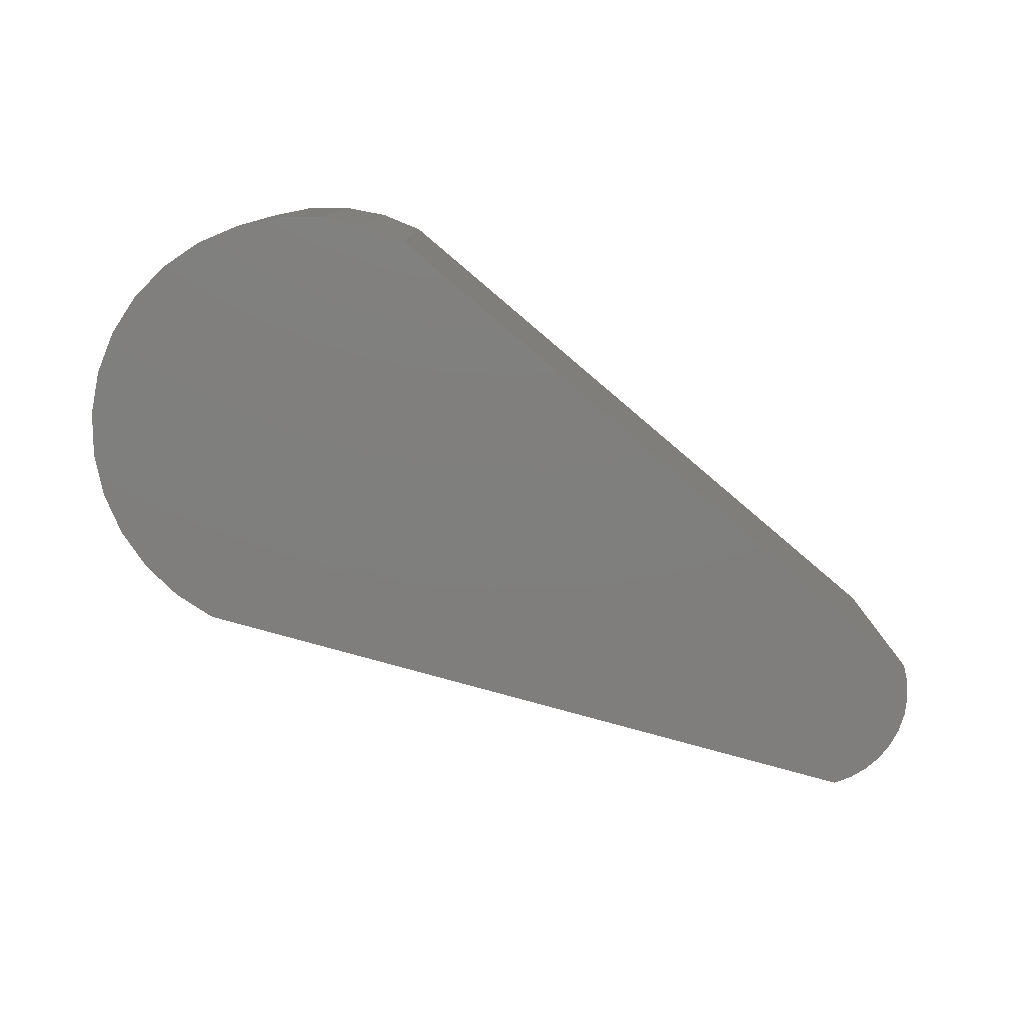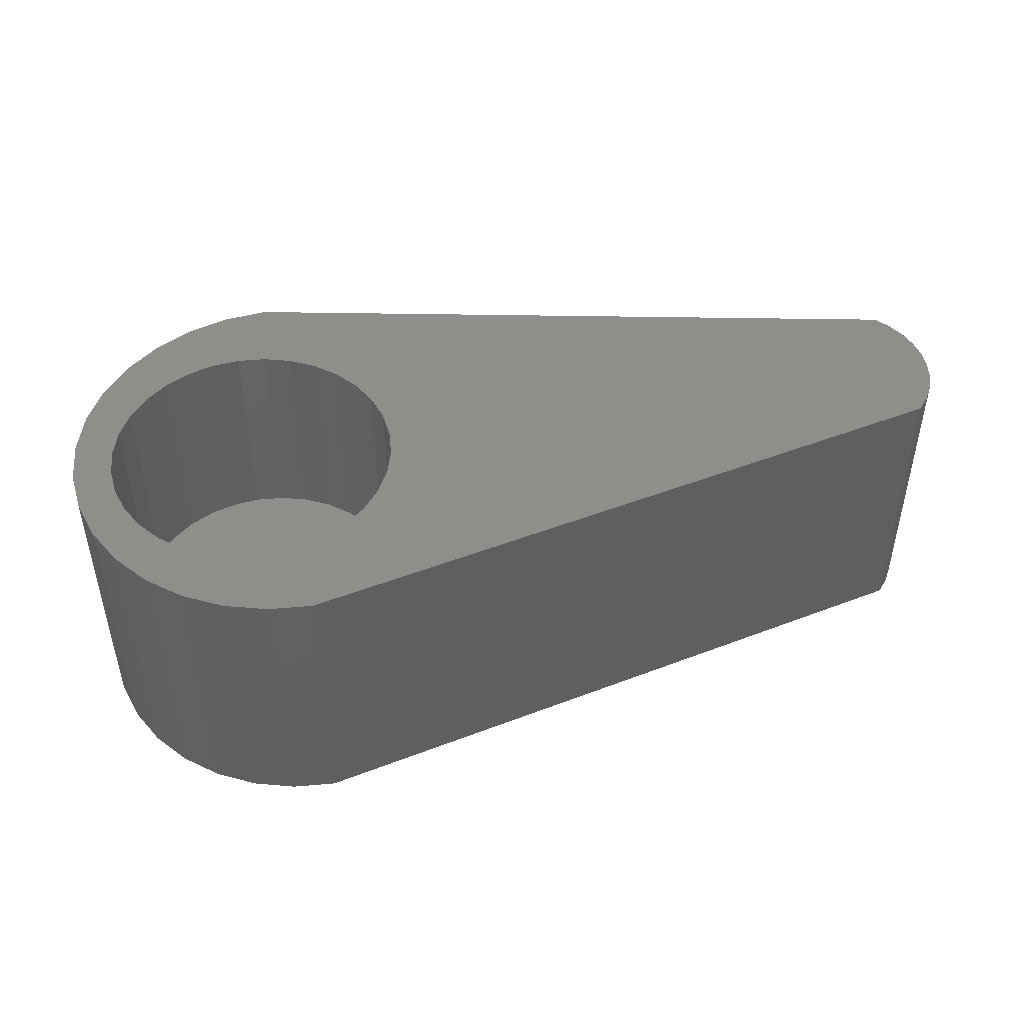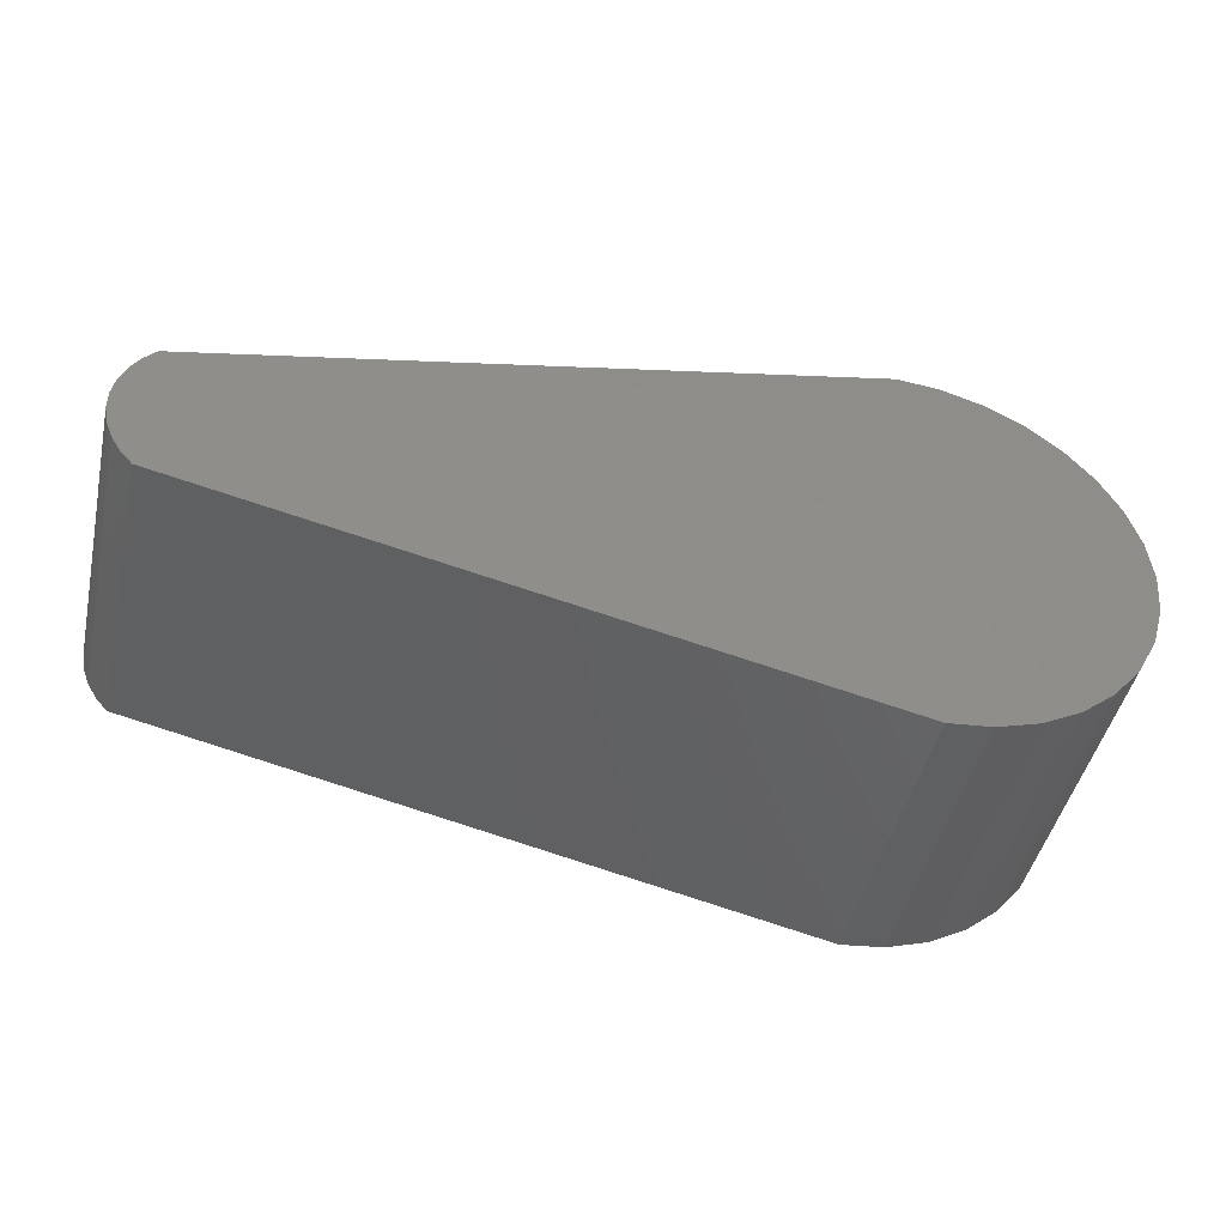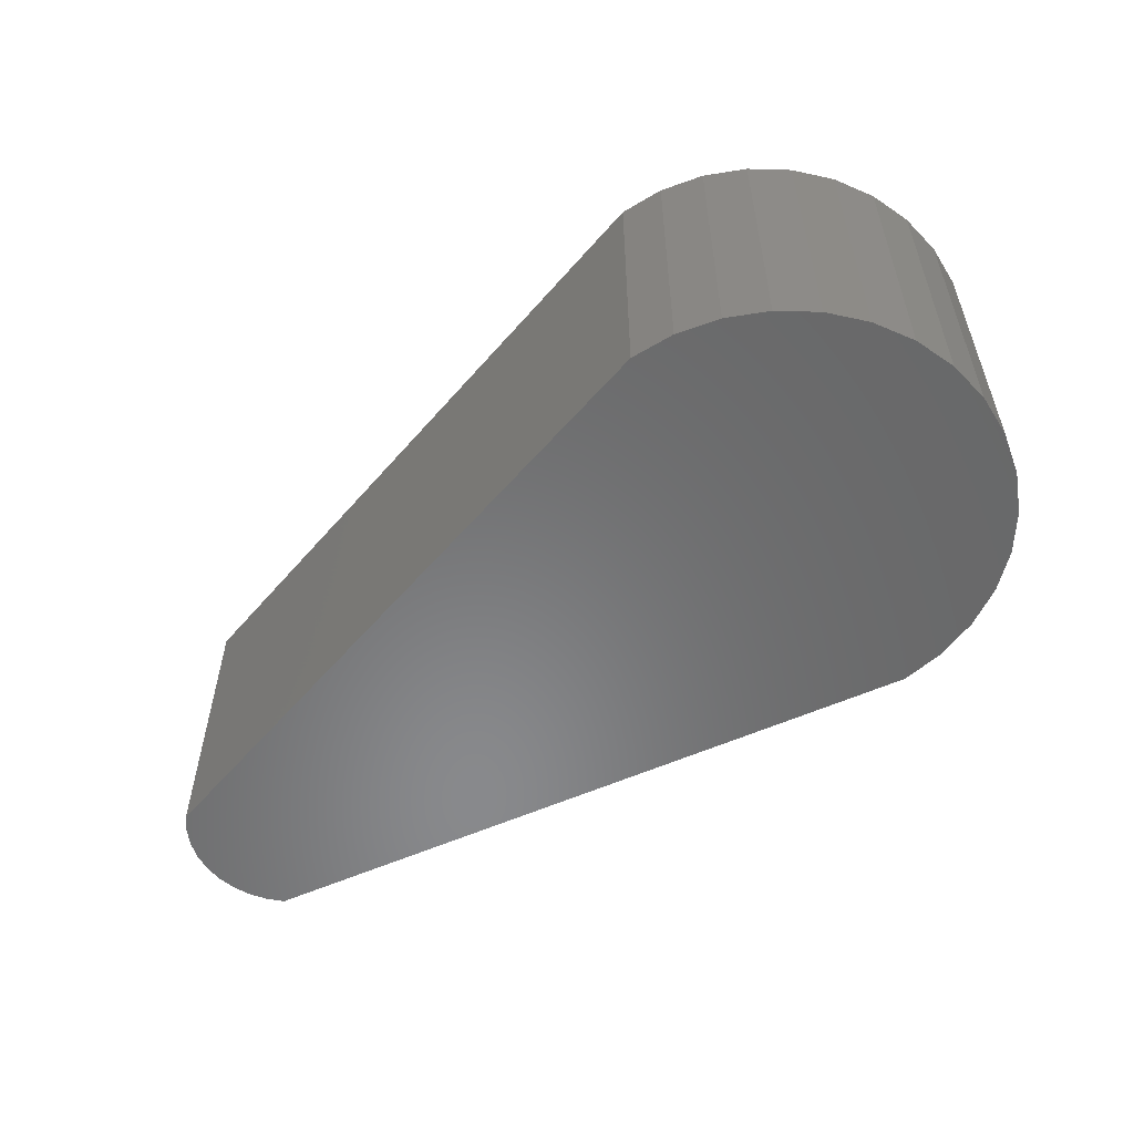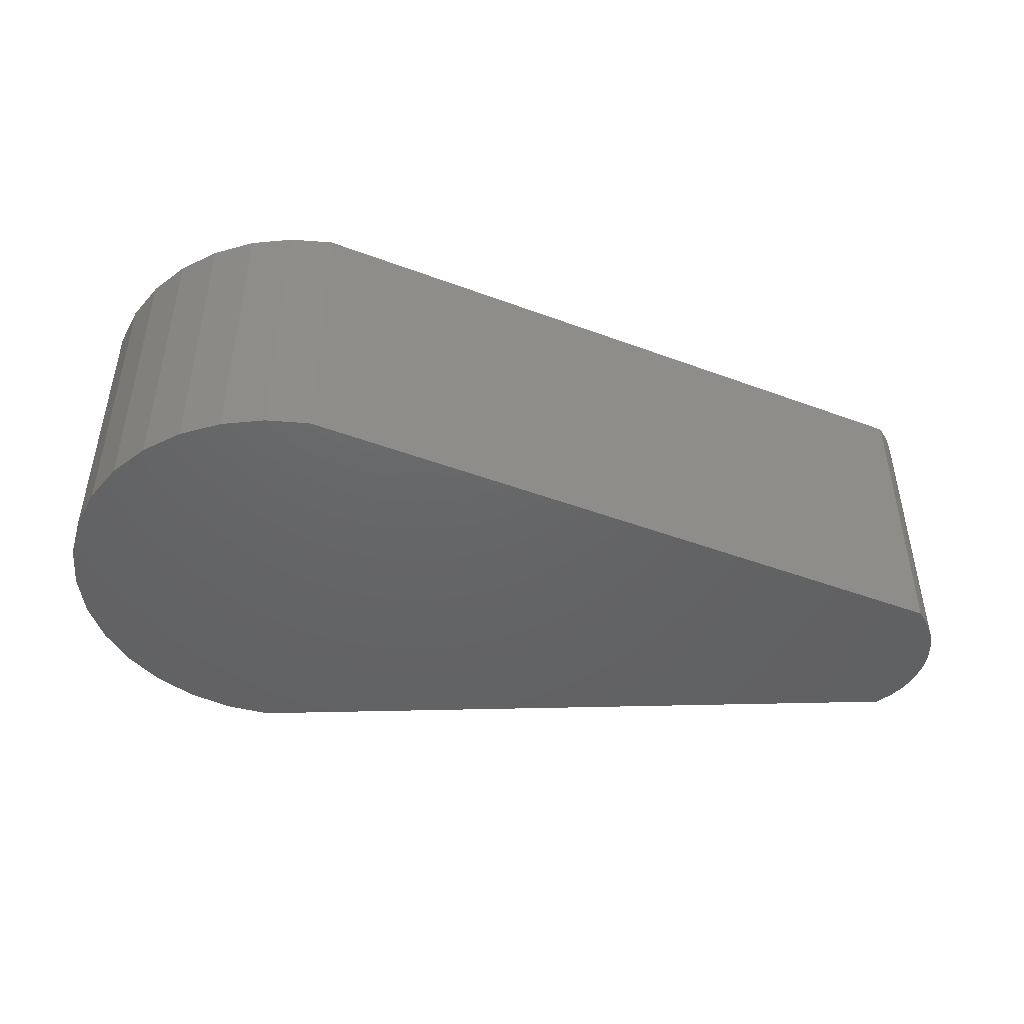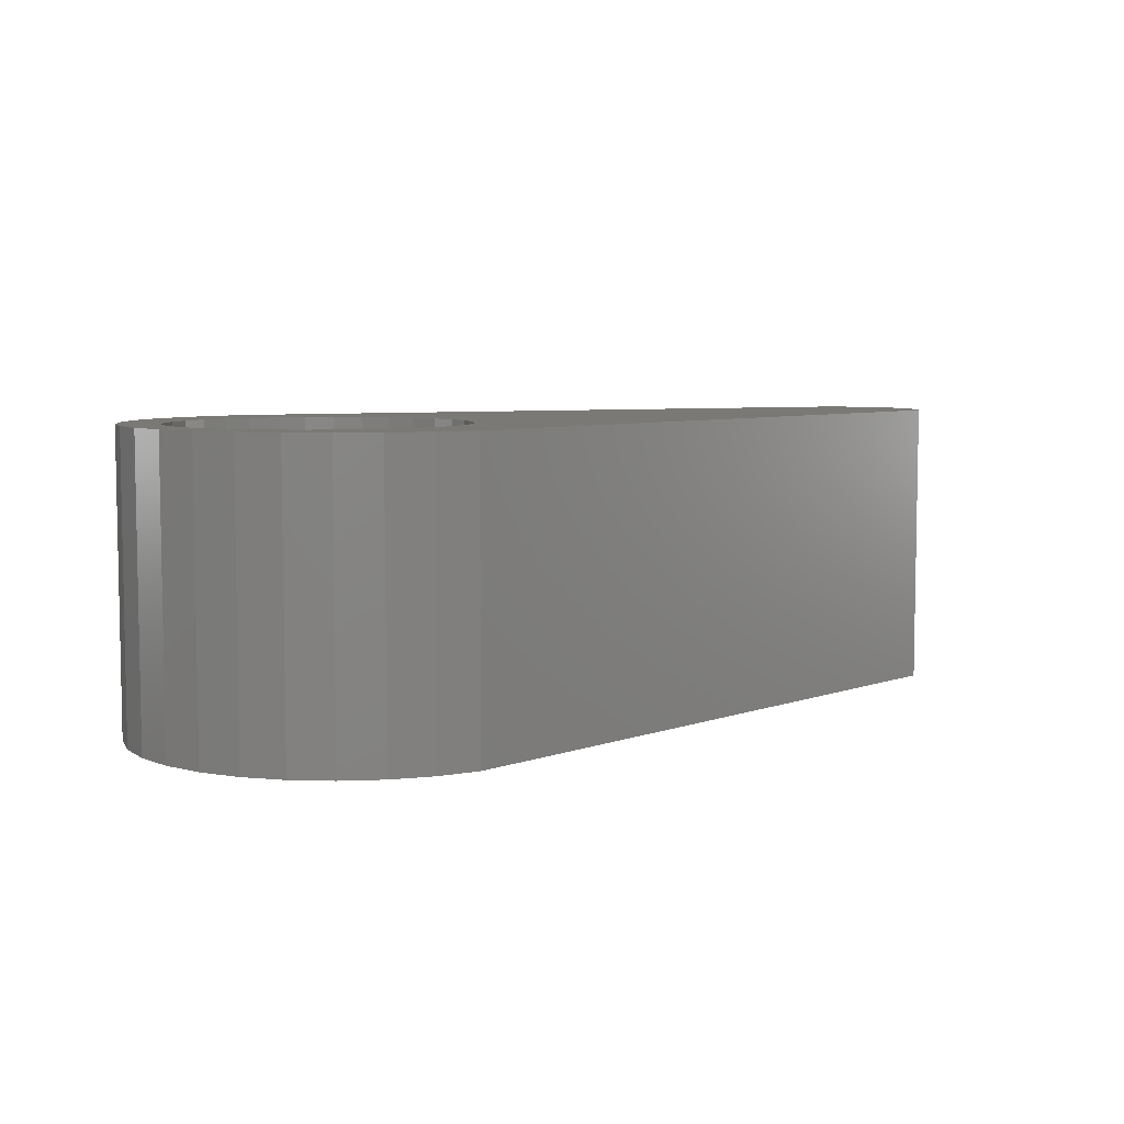
<metadata>
{"format":"stl","ext":"stl","renderer":"f3d","projection":"perspective","resolution":1024,"background":"white","views":[{"elev":-78.8,"azim":-27.9,"up":"+Z"},{"elev":46.8,"azim":-11.3,"up":"+Z"},{"elev":-45.7,"azim":167.3,"up":"+Y"},{"elev":-55.4,"azim":-142.3,"up":"+Z"},{"elev":-46.1,"azim":-10.7,"up":"+Z"},{"elev":6.3,"azim":-34.9,"up":"+Z"}]}
</metadata>
<code>
# stl→obj: 118 verts, 232 faces
v -0.07533 0.1094 0.2422
v -0.1497 0.1005 0.2422
v -0.09581 0.09846 0.2422
v -0.1462 -0.0231 0.2422
v -0.1766 -0.03472 0.2422
v -0.1394 -0.04532 0.2422
v -0.07533 -0.1094 0.2422
v -0.09581 -0.09846 0.2422
v -0.1497 -0.09965 0.2422
v -0.1273 -0.1269 0.2422
v -0.05312 -0.1161 0.2422
v -0.03002 -0.1184 0.2422
v -0.1001 -0.1493 0.2422
v -0.06892 -0.166 0.2422
v -0.03514 -0.1762 0.2422
v 0 0.1805 0.2422
v 0.0153 0.1094 0.2422
v 0.03577 0.09846 0.2422
v 0.5463 0.06044 0.2422
v 0.05372 0.08374 0.2422
v 0.06845 0.06579 0.2422
v 0.07939 0.04532 0.2422
v 0.5561 0.04924 0.2422
v 0.5463 -0.05962 0.2422
v 0.5561 -0.04842 0.2422
v 0.07939 -0.04532 0.2422
v 0.06845 -0.06579 0.2422
v 0.05372 -0.08374 0.2422
v 0.03577 -0.09846 0.2422
v 0 -0.1797 0.2422
v -0.1273 0.1278 0.2422
v -0.05312 0.1161 0.2422
v -0.03002 0.1184 0.2422
v -0.1001 0.1502 0.2422
v 0.0153 -0.1094 0.2422
v -0.006914 -0.1161 0.2422
v -0.006914 0.1161 0.2422
v -0.03514 0.177 0.2422
v -0.06892 0.1668 0.2422
v -0.1766 0.03555 0.2422
v -0.1394 0.04532 0.2422
v -0.1664 0.06933 0.2422
v -0.1285 0.06579 0.2422
v -0.1138 0.08374 0.2422
v -0.1801 0.0004112 0.2422
v -0.1484 1.45e-17 0.2422
v -0.1462 0.0231 0.2422
v -0.1285 -0.06579 0.2422
v -0.1664 -0.06851 0.2422
v -0.1138 -0.08374 0.2422
v 0.5638 0.03646 0.2422
v 0.08613 0.0231 0.2422
v 0.569 0.02252 0.2422
v 0.5717 0.007861 0.2422
v 0.0884 0 0.2422
v 0.5717 -0.007038 0.2422
v 0.569 -0.0217 0.2422
v 0.08613 -0.0231 0.2422
v 0.5638 -0.03564 0.2422
v -0.03002 -0.1184 0.0625
v -0.006914 -0.1161 0.0625
v 0.0153 -0.1094 0.0625
v 0.03577 -0.09846 0.0625
v 0.05372 -0.08374 0.0625
v 0.06845 -0.06579 0.0625
v 0.07939 -0.04532 0.0625
v 0.08613 -0.0231 0.0625
v 0.0884 0 0.0625
v -0.05312 -0.1161 0.0625
v -0.07533 -0.1094 0.0625
v -0.09581 -0.09846 0.0625
v -0.1138 -0.08374 0.0625
v -0.1285 -0.06579 0.0625
v -0.1394 -0.04532 0.0625
v -0.1462 -0.0231 0.0625
v -0.1484 1.45e-17 0.0625
v -0.03002 0.1184 0.0625
v -0.05312 0.1161 0.0625
v -0.07533 0.1094 0.0625
v -0.09581 0.09846 0.0625
v -0.1138 0.08374 0.0625
v -0.1285 0.06579 0.0625
v -0.1394 0.04532 0.0625
v -0.1462 0.0231 0.0625
v -0.006914 0.1161 0.0625
v 0.0153 0.1094 0.0625
v 0.03577 0.09846 0.0625
v 0.05372 0.08374 0.0625
v 0.06845 0.06579 0.0625
v 0.07939 0.04532 0.0625
v 0.08613 0.0231 0.0625
v 0.5717 0.007861 0
v -0.1801 0.0004112 0
v 0.569 0.02252 0
v 0.5638 -0.03564 0
v -0.1766 -0.03472 0
v 0.569 -0.0217 0
v 0.5463 0.06044 0
v 0.5561 0.04924 0
v -0.1766 0.03555 0
v -0.1664 0.06933 0
v -0.1497 0.1005 0
v -0.1273 0.1278 0
v -0.1001 0.1502 0
v -0.06892 0.1668 0
v -0.03514 0.177 0
v 0 0.1805 0
v -0.1664 -0.06851 0
v 0.5561 -0.04842 0
v 0.5463 -0.05962 0
v -0.1497 -0.09965 0
v 0 -0.1797 0
v -0.03514 -0.1762 0
v -0.06892 -0.166 0
v -0.1001 -0.1493 0
v -0.1273 -0.1269 0
v 0.5638 0.03646 0
v 0.5717 -0.007038 0
f 1 2 3
f 4 5 6
f 7 8 9
f 9 10 7
f 11 7 10
f 10 12 11
f 12 10 13
f 12 13 14
f 12 14 15
f 16 17 18
f 19 16 18
f 19 18 20
f 19 20 21
f 19 21 22
f 19 22 23
f 24 25 26
f 24 26 27
f 24 27 28
f 24 28 29
f 24 29 30
f 31 2 1
f 31 1 32
f 31 32 33
f 31 33 34
f 30 29 35
f 30 35 36
f 30 36 12
f 30 12 15
f 17 16 37
f 37 16 38
f 37 38 33
f 33 38 39
f 33 39 34
f 40 41 42
f 42 41 43
f 42 43 2
f 2 43 44
f 2 44 3
f 5 4 45
f 45 4 46
f 45 46 40
f 40 46 47
f 40 47 41
f 6 5 48
f 48 5 49
f 48 49 50
f 50 49 9
f 50 9 8
f 23 22 51
f 51 22 52
f 51 52 53
f 53 52 54
f 54 52 55
f 54 55 56
f 56 55 57
f 57 55 58
f 57 58 59
f 59 58 26
f 59 26 25
f 60 36 61
f 61 36 35
f 61 35 62
f 62 35 29
f 62 29 63
f 63 29 28
f 63 28 64
f 64 28 27
f 64 27 65
f 65 27 26
f 65 26 66
f 66 26 58
f 66 58 67
f 67 58 55
f 67 55 68
f 36 60 12
f 12 60 69
f 12 69 11
f 11 69 70
f 11 70 7
f 7 70 71
f 7 71 8
f 8 71 72
f 8 72 50
f 50 72 73
f 50 73 48
f 48 73 74
f 48 74 6
f 6 74 75
f 6 75 4
f 4 75 76
f 4 76 46
f 77 32 78
f 78 32 1
f 78 1 79
f 79 1 3
f 79 3 80
f 80 3 44
f 80 44 81
f 81 44 43
f 81 43 82
f 82 43 41
f 82 41 83
f 83 41 47
f 83 47 84
f 84 47 46
f 84 46 76
f 32 77 33
f 33 77 85
f 33 85 37
f 37 85 86
f 37 86 17
f 17 86 87
f 17 87 18
f 18 87 88
f 18 88 20
f 20 88 89
f 20 89 21
f 21 89 90
f 21 90 22
f 22 90 91
f 22 91 52
f 52 91 68
f 52 68 55
f 78 85 77
f 85 78 79
f 85 79 86
f 86 79 80
f 86 80 87
f 63 70 62
f 62 70 69
f 62 69 61
f 61 69 60
f 87 80 88
f 88 80 81
f 88 81 89
f 89 81 82
f 89 82 90
f 90 82 83
f 90 83 91
f 91 83 84
f 91 84 68
f 68 84 76
f 68 76 67
f 67 76 75
f 67 75 66
f 66 75 74
f 66 74 65
f 65 74 73
f 65 73 64
f 64 73 72
f 64 72 63
f 63 72 71
f 63 71 70
f 92 93 94
f 95 96 97
f 98 99 100
f 98 100 101
f 98 101 102
f 98 102 103
f 98 103 104
f 98 104 105
f 98 105 106
f 98 106 107
f 108 96 95
f 108 95 109
f 108 109 110
f 108 110 111
f 110 112 113
f 110 113 114
f 110 114 115
f 110 115 116
f 110 116 111
f 99 117 100
f 100 117 94
f 100 94 93
f 92 118 93
f 93 118 97
f 93 97 96
f 112 30 113
f 113 30 15
f 113 15 114
f 114 15 14
f 114 14 115
f 115 14 13
f 115 13 116
f 116 13 10
f 116 10 111
f 111 10 9
f 111 9 108
f 108 9 49
f 108 49 96
f 96 49 5
f 96 5 93
f 93 5 45
f 93 45 100
f 100 45 40
f 100 40 101
f 101 40 42
f 101 42 102
f 102 42 2
f 102 2 103
f 103 2 31
f 103 31 104
f 104 31 34
f 104 34 105
f 105 34 39
f 105 39 106
f 106 39 38
f 106 38 107
f 107 38 16
f 19 98 16
f 16 98 107
f 98 19 99
f 99 19 23
f 99 23 117
f 117 23 51
f 117 51 94
f 94 51 53
f 94 53 92
f 92 53 54
f 92 54 118
f 118 54 56
f 118 56 97
f 97 56 57
f 97 57 95
f 95 57 59
f 95 59 109
f 109 59 25
f 109 25 110
f 110 25 24
f 30 112 24
f 24 112 110

</code>
